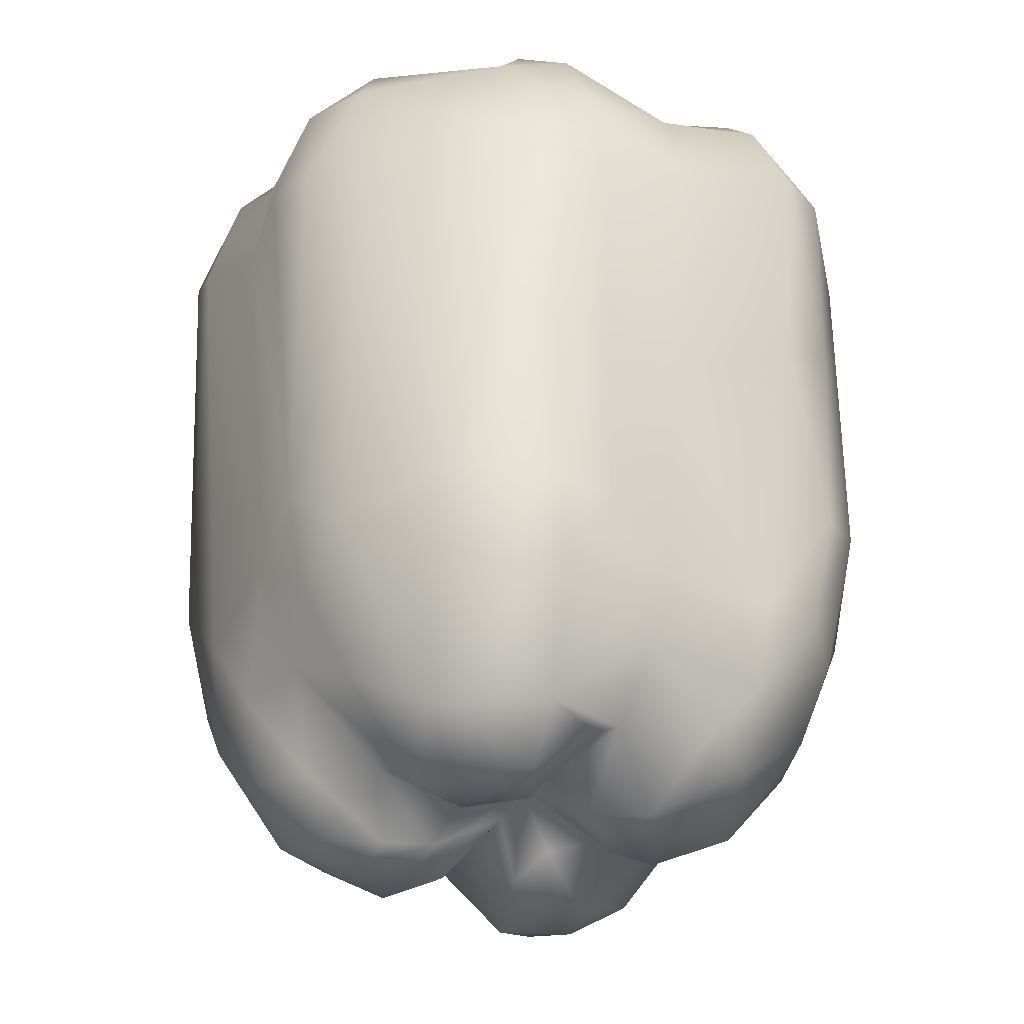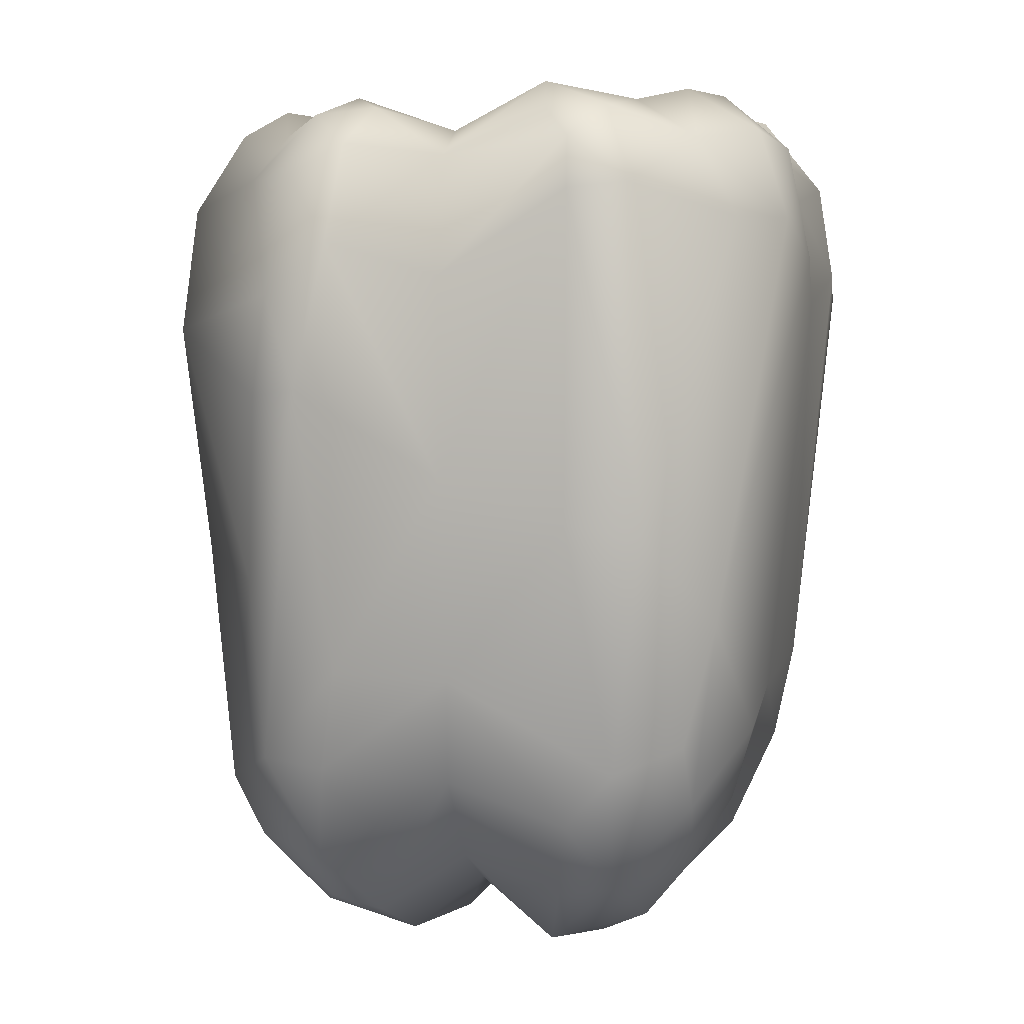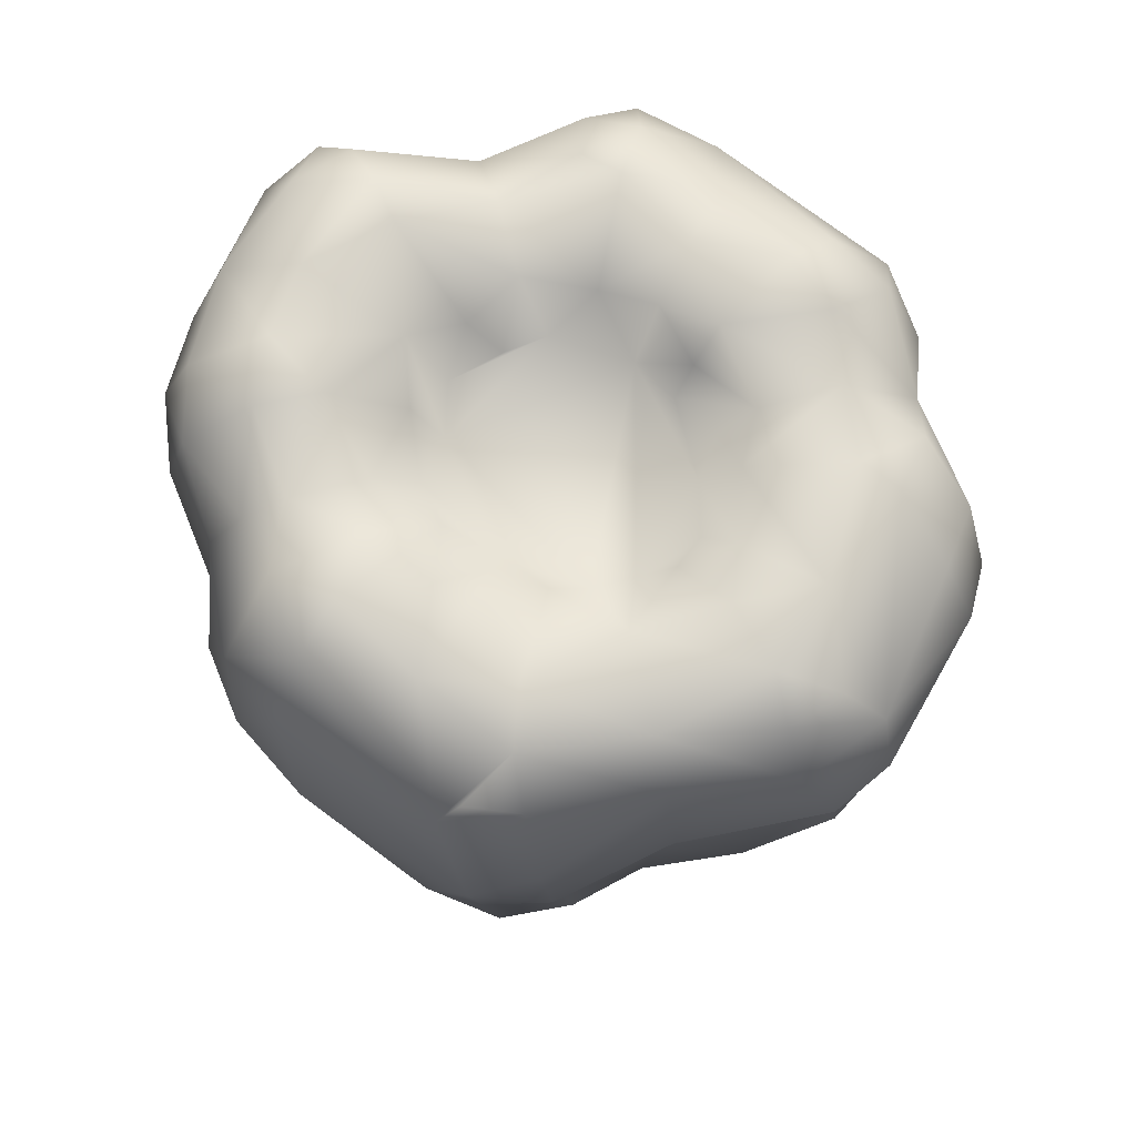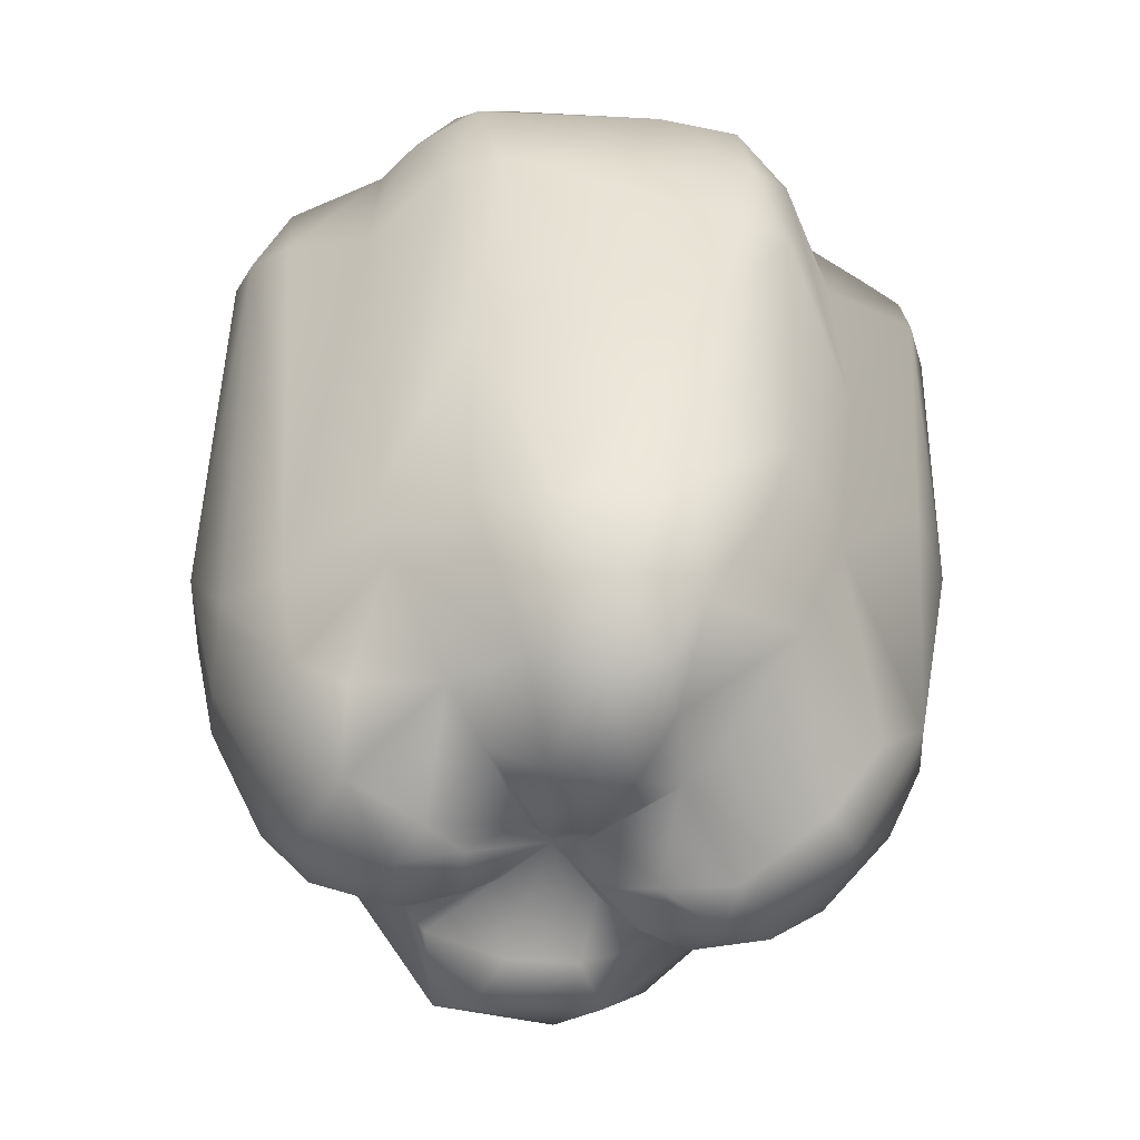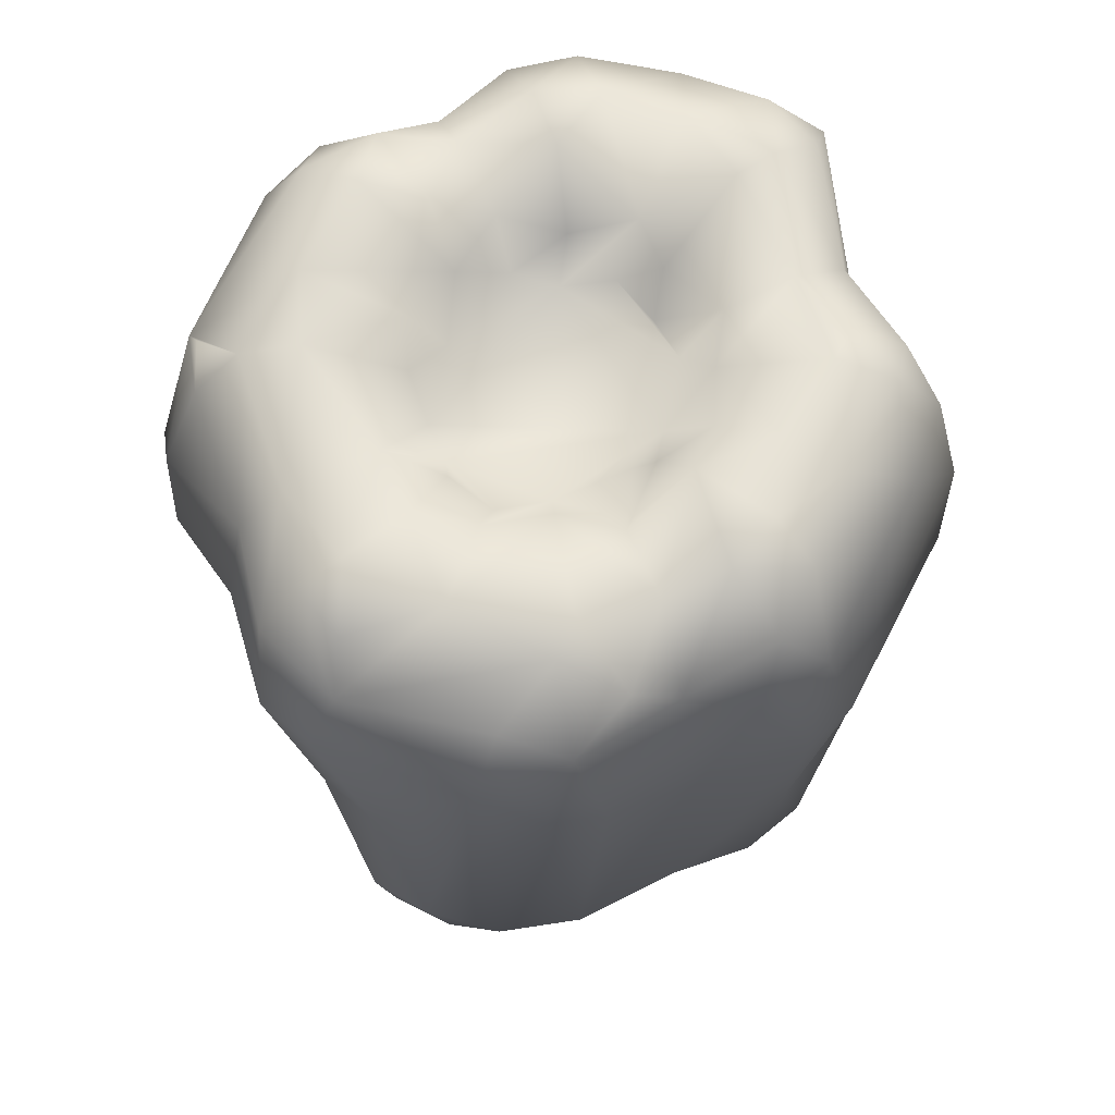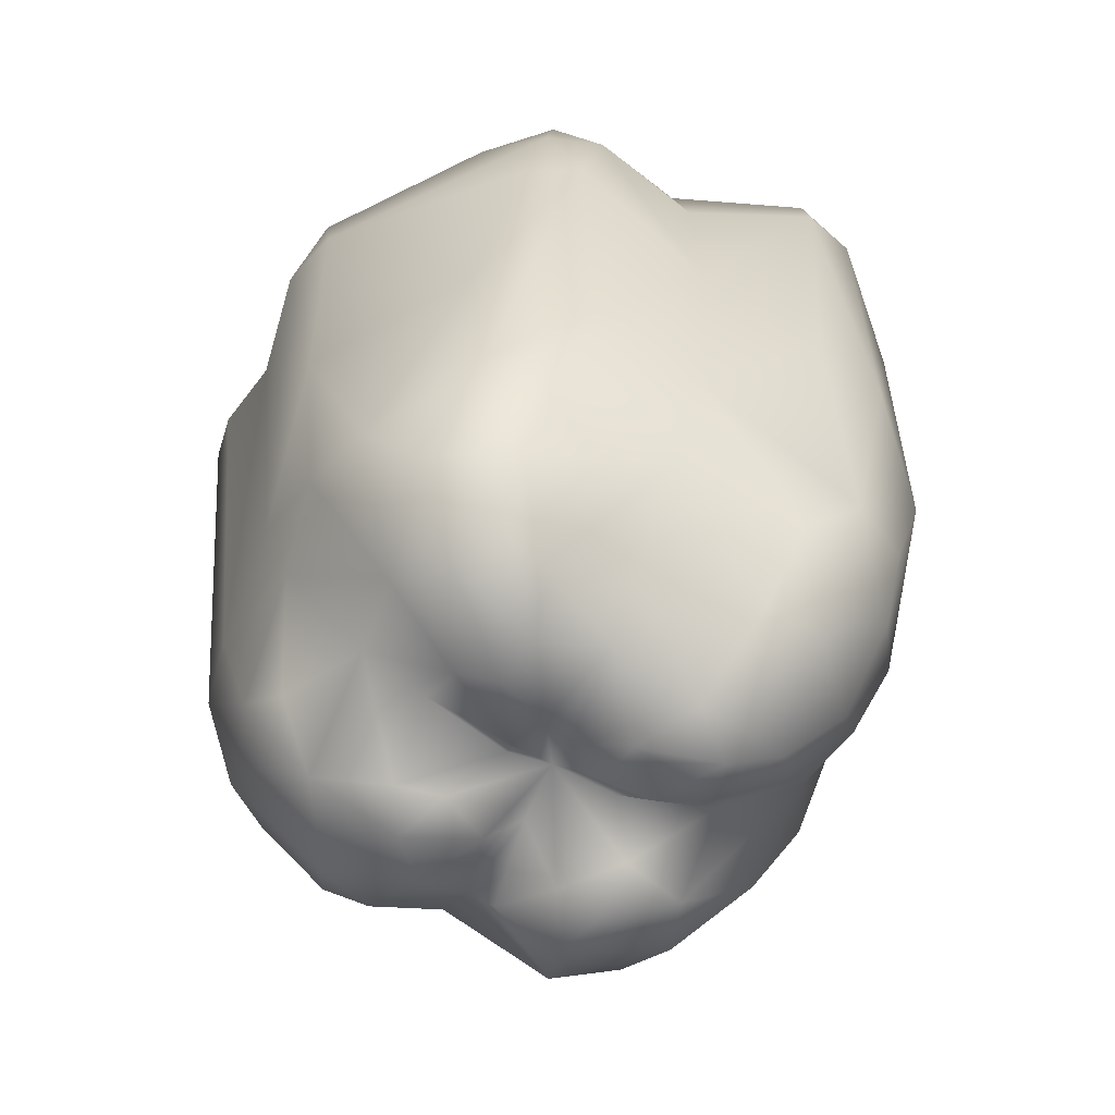
<metadata>
{"format":"obj","ext":"obj","renderer":"f3d","projection":"perspective","resolution":1024,"background":"white","views":[{"elev":-37.7,"azim":12.8,"up":"+Y"},{"elev":1.4,"azim":-120.4,"up":"+Y"},{"elev":74.4,"azim":30.1,"up":"+Y"},{"elev":-51.2,"azim":169.6,"up":"+Y"},{"elev":65.2,"azim":110.8,"up":"+Y"},{"elev":-63.3,"azim":-159.7,"up":"+Y"}]}
</metadata>
<code>
o pepper.1
v 0.943 -5.955 -2.695
v 0.5559 -6.538 -1.683
v 0.1848 -6.224 -2.774
v -0.4484 -6.063 -3.023
v 0.2515 -5.273 -3.713
v -0.4239 -6.617 -1.774
v -0.7245 -6.262 -2.443
v -1.521 -5.497 -1.611
v -1.815 -6.662 -0.4466
v -1.055 -5.894 -1.08
v -2.785 -5.898 -0.9443
v -3.228 -5.796 -0.3947
v -1.832 -6.624 0.3599
v -2.431 -6.341 0.6517
v -3.155 -5.564 0.8752
v -1.478 -6.566 0.7672
v -2.348 -5.776 1.323
v -1.442 -5.82 1.36
v -2.329 -4.724 2.069
v -0.7534 -6.47 2.007
v -1.422 -5.407 2.788
v -0.3383 -5.996 2.896
v 0.7477 -6.585 2.105
v 0.4546 -5.293 3.445
v 1.125 -6.066 2.743
v 1.398 -5.907 1.68
v 1.666 -5.755 1.476
v 1.916 -6.548 0.6605
v 2.79 -5.813 1.226
v 2.241 -4.957 2.105
v 3.053 -6.006 0.4868
v 1.916 -6.497 0.07316
v 2.652 -6.165 -0.8286
v 1.694 -6.534 -0.5999
v 2.731 -5.501 -1.559
v 1.679 -5.463 -1.761
v 1.138 -5.785 -1.135
v 2.326 1.485 -3.936
v 1.837 -1.497 -3.778
v 2.677 -3.464 -2.679
v 1.638 1.509 -4.279
v -0.5175 -1.842 -4.264
v -1.252 0.5405 -4.543
v -1.927 0.5958 -4.298
v -1.508 1.809 -4.491
v -1.904 -2.961 -3.738
v -2.99 -0.5192 -2.818
v -2.109 2.441 -3.949
v -2.914 2.018 -2.796
v -4.091 -1.075 -1.673
v -4.382 3.019 -1.818
v -4.609 -1.229 -0.8746
v -4.703 2.759 0.4842
v -4.717 3.1 -1.169
v -4.579 -2.356 0.2691
v -4.472 2.811 1.437
v -4.059 2.343 2.112
v -3.687 -3.784 1.485
v -2.757 -3.31 2.422
v -3.127 1.829 2.851
v -2.147 -2.91 3.311
v -2.585 2.26 3.631
v -1.933 1.963 4.151
v -0.9936 1.288 4.43
v -0.4985 -3.628 4.001
v 1.325 1.787 4.529
v 1.23 -1.162 4.205
v 2.022 -1.257 3.575
v 2.154 1.341 4.055
v 2.722 -1.089 2.529
v 3.063 2.066 2.869
v 4.175 0.005198 1.394
v 4.43 2.725 1.822
v 4.454 -2.547 0.7995
v 4.594 0.5095 0.535
v 4.648 -2.285 -0.021
v 4.704 2.862 1.097
v 4.691 2.9 -0.8196
v 4.512 2.393 -1.586
v 4.068 2.054 -2.156
v 3.592 -3.911 -1.695
v 3.108 1.334 -2.893
v 0.1435 -6.501 -1.413
v -0.9659 -6.616 -0.1919
v -0.3567 -6.498 1.269
v 0.1344 -6.582 1.791
v 1.225 -6.489 -0.2474
v 0.3594 -6.236 -0.4783
v 0.536 -5.836 -0.1855
v -0.1422 -6.457 -0.754
v -0.1821 -5.913 -0.09623
v -1.166 -6.562 0.1267
v -0.8896 -6.555 0.5449
v -0.4542 -5.929 0.7277
v 0.4975 -6.513 1.326
v 0.6593 -5.855 0.7136
v 1.066 -6.357 0.4967
v 1.794 4.412 -2.673
v 1.105 4.508 -2.938
v 2.265 4.112 -2.068
v 1.356 4.167 -3.476
v 0.01463 4.002 -3.457
v 0.01754 4.24 -2.659
v -1.144 4.153 -3.598
v -0.9961 4.44 -2.896
v -1.554 4.249 -2.94
v -2.648 3.551 -2.555
v -2.129 3.939 -2.099
v -3.314 4.465 -1.463
v -2.84 4.503 -1.118
v -4.199 4.091 -1.058
v -3.53 4.307 -0.2434
v -3.318 4.536 0.6948
v -3.053 4.528 1.464
v -2.294 4.177 2.088
v -2.5 4.48 0.9486
v -1.957 4.397 2.946
v -1.217 4.348 3.593
v -1.154 4.639 2.846
v -1.295 4.443 2.033
v -0.0117 4.295 3.105
v 1.248 4.344 3.296
v 0.9531 4.475 2.651
v 2.411 3.902 2.31
v 3.591 4.251 1.616
v 3.203 4.557 1.209
v 1.599 3.942 1.458
v 3.925 4.18 0.9705
v 3.215 4.268 0.03986
v 2.443 4.48 0.7761
v 3.379 4.259 -1.284
v 2.867 4.431 -1.286
v 3.304 3.804 -2.101
v 0.8002 4.378 -1.9
v 1.563 3.944 -1.405
v 0.06712 4.047 -1.886
v -0.5849 4.138 -1.667
v -1.486 3.836 -1.476
v -2.173 4.012 -0.1893
v -1.675 3.978 -0.6625
v -1.695 4.01 0.5131
v -1.671 3.944 1.389
v -0.6934 4.143 1.491
v 0.6448 4.095 1.524
v 1.777 4.22 -0.6563
v 0.7434 4.102 -1.447
v 0.6877 3.634 -1.16
v 1.286 3.601 -1.083
v 0.0888 3.57 -1.323
v -0.9306 3.447 -1.151
v -1.259 3.478 -0.7157
v -1.614 3.48 -0.1241
v -1.303 3.472 0.4663
v -1.266 3.485 1.051
v -0.07432 3.559 1.362
v -0.01789 4.048 1.817
v 0.9492 3.565 1.181
v 1.327 3.584 0.8261
v 1.706 4.081 0.6267
v 2.152 4.108 0.08106
v 1.723 3.663 0.09444
v 1.38 3.636 -0.4636
v 1.931 3.163 -3.936
v 2.148 3.842 -3.407
v 2.649 2.986 -3.393
v 2.996 3.412 -2.585
v -0.4258 3.348 -4.154
v -1.465 3.335 -4.118
v -1.838 3.724 -3.553
v -3.837 4.046 -1.779
v -4.291 3.663 -1.751
v -4.421 3.747 0.0847
v -4.077 3.954 1.285
v -3.693 3.801 2.039
v -2.636 3.951 2.475
v -2.076 3.507 3.801
v 0.794 3.437 4.212
v -1.224 3.483 4.134
v 1.623 3.835 3.715
v 0.9929 3.796 3.976
v 2.814 3.401 2.71
v 3.973 3.7 1.923
v 4.424 3.668 0.867
v 4.211 3.738 -0.924
v 4.096 3.471 -1.75
v 1.702 -4.342 -3.443
v 2.445 -4.272 -2.427
v -0.64 -4.136 -4.101
v 0.8567 -4.561 -3.867
v -0.8556 -5.481 -3.42
v -1.488 -4.224 -3.696
v -2.225 -4.408 -2.263
v -3.398 -4.912 -1.24
v -2.718 -3.05 -2.551
v -3.907 -4.709 0.3705
v -4.028 -4.218 -0.9221
v -4.262 -3.894 -0.0107
v -3.12 -4.764 1.565
v -1.353 -3.711 3.689
v -2.01 -4.102 3.087
v 0.2394 -3.392 4.145
v 1.43 -4.521 3.575
v 1.256 -3.637 3.971
v 2.516 -4.238 2.362
v 2.01 -3.615 3.332
v 3.399 -5.218 1.18
v 3.598 -4.257 1.488
v 4.177 -4.265 -0.03483
v 4.13 -4.091 0.7429
v 3.331 -5.049 -1.388
v 3.708 -5.013 -0.5771
v 4.232 -3.523 -0.8021
v -2.985 3.213 2.741
v 2.008 2.64 4.068
v 0.155 -5.648 0.2527
v -0.4278 -6.239 0.2986
f 1 36 2
f 3 1 2
f 5 1 3
f 3 6 4
f 4 6 7
f 5 3 4
f 8 7 10
f 9 11 8
f 9 8 10
f 11 9 12
f 13 14 9
f 12 9 14
f 14 15 12
f 14 16 17
f 18 17 16
f 19 17 18
f 14 17 15
f 19 18 20
f 21 19 20
f 22 21 20
f 25 22 23
f 25 24 22
f 25 23 26
f 26 27 25
f 29 27 28
f 30 27 29
f 28 31 29
f 32 33 31
f 32 31 28
f 34 33 32
f 33 34 36
f 37 36 34
f 33 36 35
f 40 39 38
f 38 39 41
f 42 43 41
f 39 42 41
f 45 41 43
f 42 44 43
f 45 43 44
f 46 47 44
f 48 47 49
f 45 44 48
f 48 44 47
f 51 47 50
f 51 49 47
f 53 54 52
f 53 52 55
f 51 50 52
f 51 52 54
f 56 53 55
f 57 56 55
f 59 60 57
f 60 59 61
f 60 61 62
f 62 61 63
f 63 61 64
f 201 64 65
f 201 66 64
f 67 66 201
f 67 69 66
f 67 68 69
f 69 68 70
f 70 72 73
f 70 73 71
f 74 75 72
f 76 75 74
f 75 73 72
f 76 78 75
f 78 76 79
f 79 81 80
f 81 82 80
f 36 37 2
f 83 3 2
f 83 6 3
f 7 6 10
f 84 9 10
f 16 14 13
f 20 18 85
f 23 22 20
f 86 23 20
f 87 34 32
f 2 37 88
f 37 89 88
f 83 2 88
f 90 6 83
f 90 91 10
f 90 10 6
f 84 10 91
f 13 9 84
f 13 84 92
f 13 93 16
f 13 92 93
f 18 93 94
f 16 93 18
f 85 18 94
f 20 85 86
f 85 95 86
f 86 95 23
f 26 23 95
f 95 96 26
f 97 27 96
f 27 97 28
f 32 28 97
f 34 87 89
f 99 98 101
f 102 99 101
f 103 99 102
f 102 104 105
f 103 102 105
f 105 104 106
f 107 108 106
f 106 108 105
f 107 109 108
f 110 108 109
f 111 112 109
f 112 110 109
f 172 112 111
f 114 115 116
f 118 119 117
f 117 119 120
f 117 120 115
f 121 119 118
f 121 122 123
f 122 124 123
f 125 126 124
f 126 127 124
f 129 126 128
f 129 128 183
f 129 130 126
f 183 131 129
f 129 131 132
f 133 132 131
f 133 100 132
f 134 98 99
f 100 134 135
f 98 134 100
f 103 134 99
f 136 134 103
f 137 103 105
f 136 103 137
f 137 105 108
f 137 108 138
f 138 108 110
f 139 110 112
f 110 139 140
f 139 112 113
f 139 113 116
f 114 116 113
f 141 139 116
f 116 115 142
f 116 142 141
f 120 119 143
f 121 143 119
f 121 156 143
f 123 156 121
f 144 156 123
f 127 123 124
f 144 123 127
f 126 130 127
f 129 160 130
f 129 145 160
f 132 145 129
f 145 132 100
f 100 135 145
f 147 135 146
f 148 135 147
f 149 136 137
f 137 138 150
f 137 150 149
f 138 140 151
f 140 139 152
f 140 152 151
f 139 153 152
f 139 141 153
f 142 154 141
f 153 141 154
f 142 143 154
f 155 154 143
f 156 155 143
f 144 157 155
f 144 155 156
f 144 127 157
f 127 159 158
f 159 160 161
f 159 161 158
f 162 161 160
f 162 160 145
f 135 148 145
f 162 145 148
f 101 98 164
f 167 101 163
f 167 102 101
f 164 163 101
f 167 168 104
f 167 104 102
f 169 107 106
f 104 169 106
f 104 168 169
f 170 109 107
f 107 171 170
f 54 172 111
f 109 170 111
f 54 111 171
f 170 171 111
f 114 113 173
f 112 172 113
f 173 113 172
f 174 175 114
f 114 173 174
f 118 117 176
f 177 118 178
f 177 121 118
f 176 178 118
f 122 180 179
f 177 122 121
f 180 122 177
f 179 181 122
f 182 125 124
f 126 125 128
f 125 182 183
f 125 183 128
f 185 184 78
f 131 184 185
f 183 184 131
f 183 78 184
f 166 133 185
f 133 131 185
f 40 187 186
f 186 187 1
f 187 36 1
f 188 189 5
f 5 189 1
f 186 1 189
f 4 7 190
f 190 191 188
f 5 190 188
f 5 4 190
f 192 7 8
f 190 7 192
f 191 190 192
f 193 192 11
f 196 194 193
f 194 192 193
f 11 192 8
f 195 196 12
f 195 197 196
f 12 193 11
f 196 193 12
f 15 58 195
f 15 195 12
f 198 17 19
f 59 198 19
f 58 198 59
f 15 198 58
f 15 17 198
f 21 200 19
f 201 65 24
f 24 65 22
f 21 199 200
f 22 65 199
f 22 199 21
f 24 25 202
f 24 202 203
f 203 201 24
f 204 25 30
f 204 202 25
f 205 202 204
f 30 207 204
f 206 207 30
f 206 30 29
f 206 31 208
f 206 208 209
f 206 209 207
f 29 31 206
f 35 210 33
f 33 210 211
f 81 212 210
f 212 211 210
f 212 208 211
f 31 33 211
f 208 31 211
f 187 35 36
f 35 187 210
f 81 210 187
f 25 27 30
f 98 100 166
f 98 166 164
f 165 164 166
f 69 70 71
f 114 175 115
f 157 127 158
f 165 166 82
f 165 82 38
f 174 213 175
f 122 181 124
f 81 40 82
f 133 166 100
f 37 34 89
f 117 115 175
f 147 162 148
f 120 142 115
f 138 151 150
f 80 82 166
f 176 117 175
f 176 175 213
f 182 124 181
f 200 59 19
f 40 186 39
f 42 189 188
f 39 189 42
f 186 189 39
f 191 46 188
f 42 188 44
f 46 44 188
f 46 191 194
f 194 50 47
f 196 50 194
f 55 196 197
f 55 52 196
f 50 196 52
f 58 55 195
f 57 55 58
f 195 55 197
f 58 59 57
f 199 61 200
f 64 199 65
f 61 199 64
f 67 201 203
f 204 70 68
f 204 68 205
f 203 205 68
f 203 68 67
f 202 205 203
f 74 72 207
f 207 72 70
f 207 70 204
f 76 74 209
f 76 209 208
f 209 74 207
f 76 212 79
f 81 79 212
f 212 76 208
f 187 40 81
f 46 194 47
f 191 192 194
f 200 61 59
f 134 146 135
f 140 138 110
f 120 143 142
f 159 127 130
f 159 130 160
f 150 151 152
f 163 38 41
f 165 38 163
f 165 163 164
f 167 163 41
f 167 41 45
f 167 45 168
f 168 48 169
f 168 45 48
f 49 171 107
f 51 171 49
f 171 51 54
f 172 53 56
f 172 56 173
f 172 54 53
f 57 213 174
f 173 56 174
f 56 57 174
f 176 62 63
f 64 66 178
f 64 178 63
f 176 63 178
f 214 177 66
f 179 180 177
f 179 177 214
f 178 66 177
f 69 71 214
f 181 179 214
f 66 69 214
f 73 182 181
f 182 73 77
f 182 77 183
f 75 77 73
f 185 78 79
f 183 77 78
f 75 78 77
f 80 166 185
f 79 80 185
f 169 48 107
f 49 107 48
f 57 60 213
f 214 71 181
f 38 82 40
f 62 213 60
f 62 176 213
f 73 181 71
f 149 147 146
f 149 146 136
f 136 146 134
f 90 215 91
f 216 91 215
f 85 94 215
f 215 88 89
f 90 83 88
f 215 90 88
f 216 84 91
f 92 84 216
f 93 92 216
f 93 216 215
f 215 94 93
f 85 215 95
f 215 96 95
f 97 96 215
f 32 97 87
f 87 215 89
f 97 215 87
f 26 96 27
f 158 161 162
f 149 157 158
f 153 157 149
f 153 155 157
f 147 149 162
f 150 153 149
f 152 153 150
f 149 158 162
f 153 154 155

</code>
